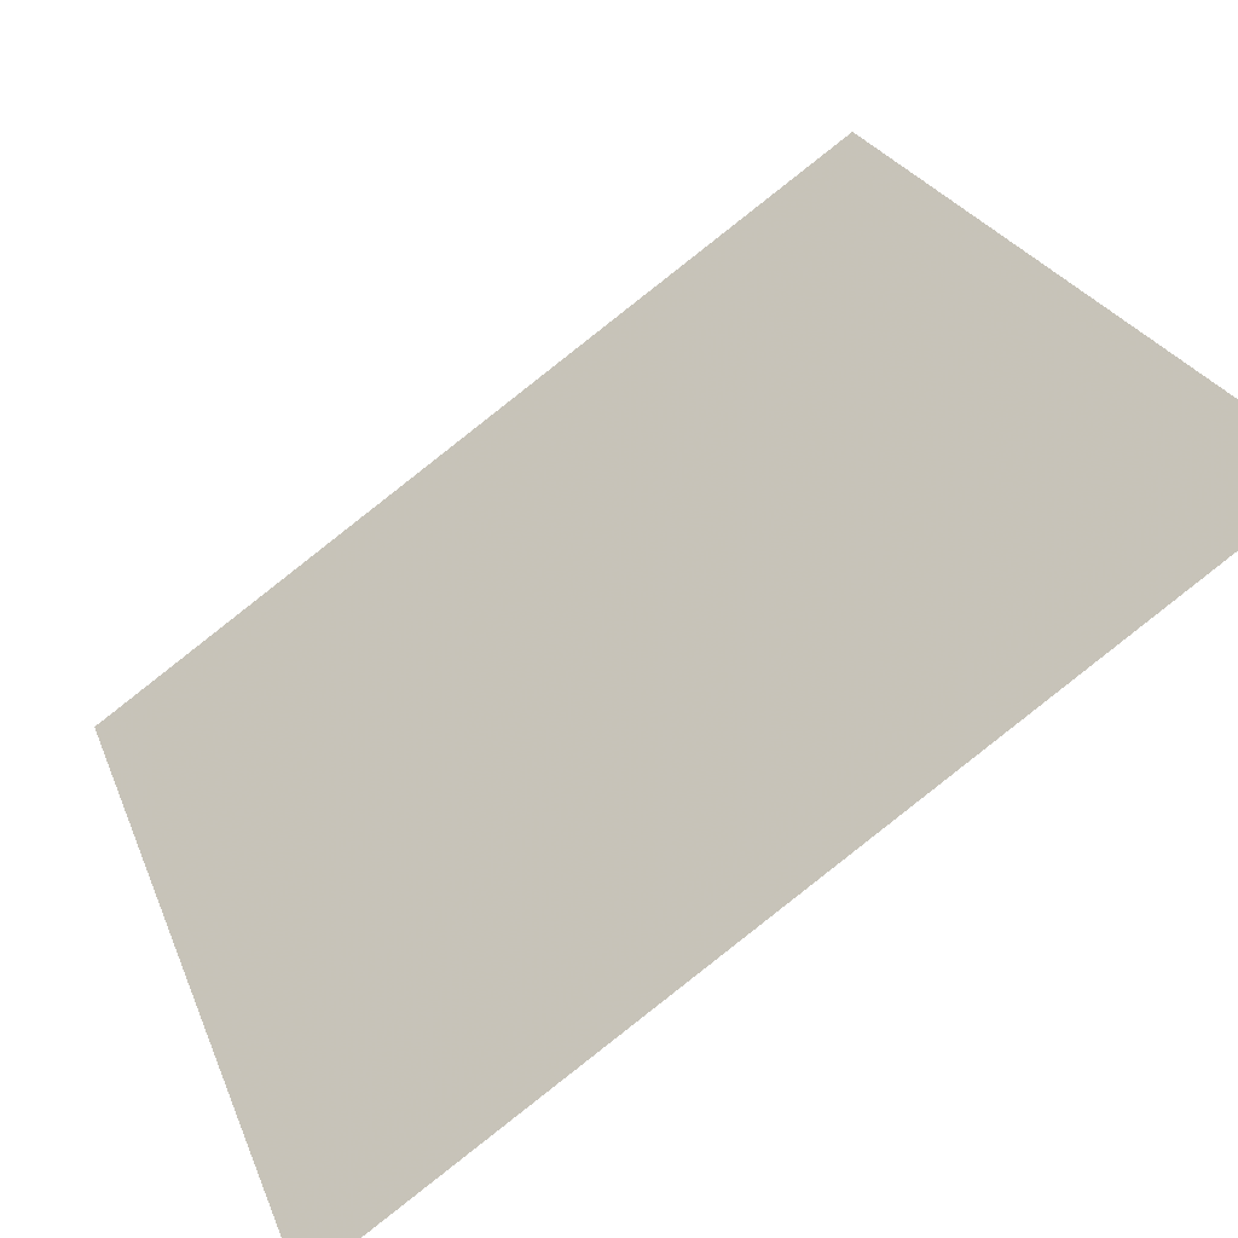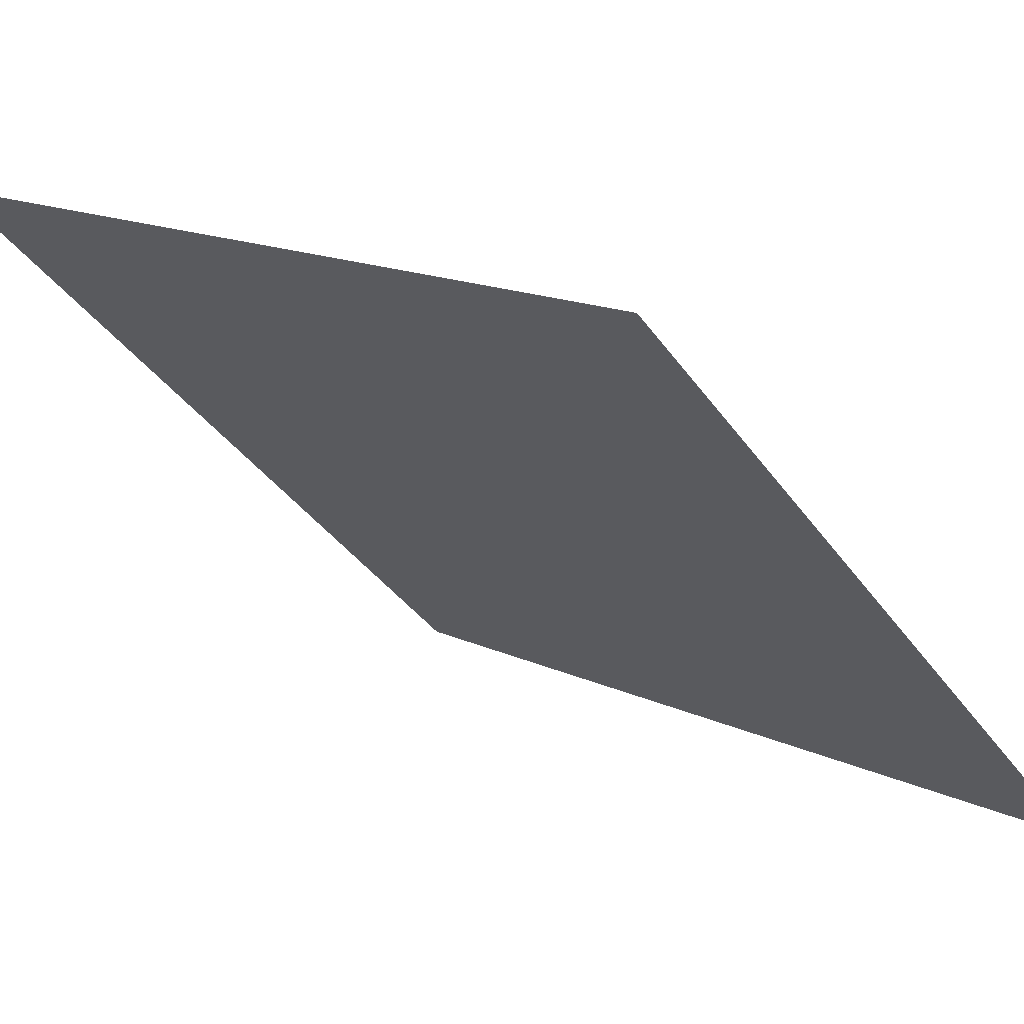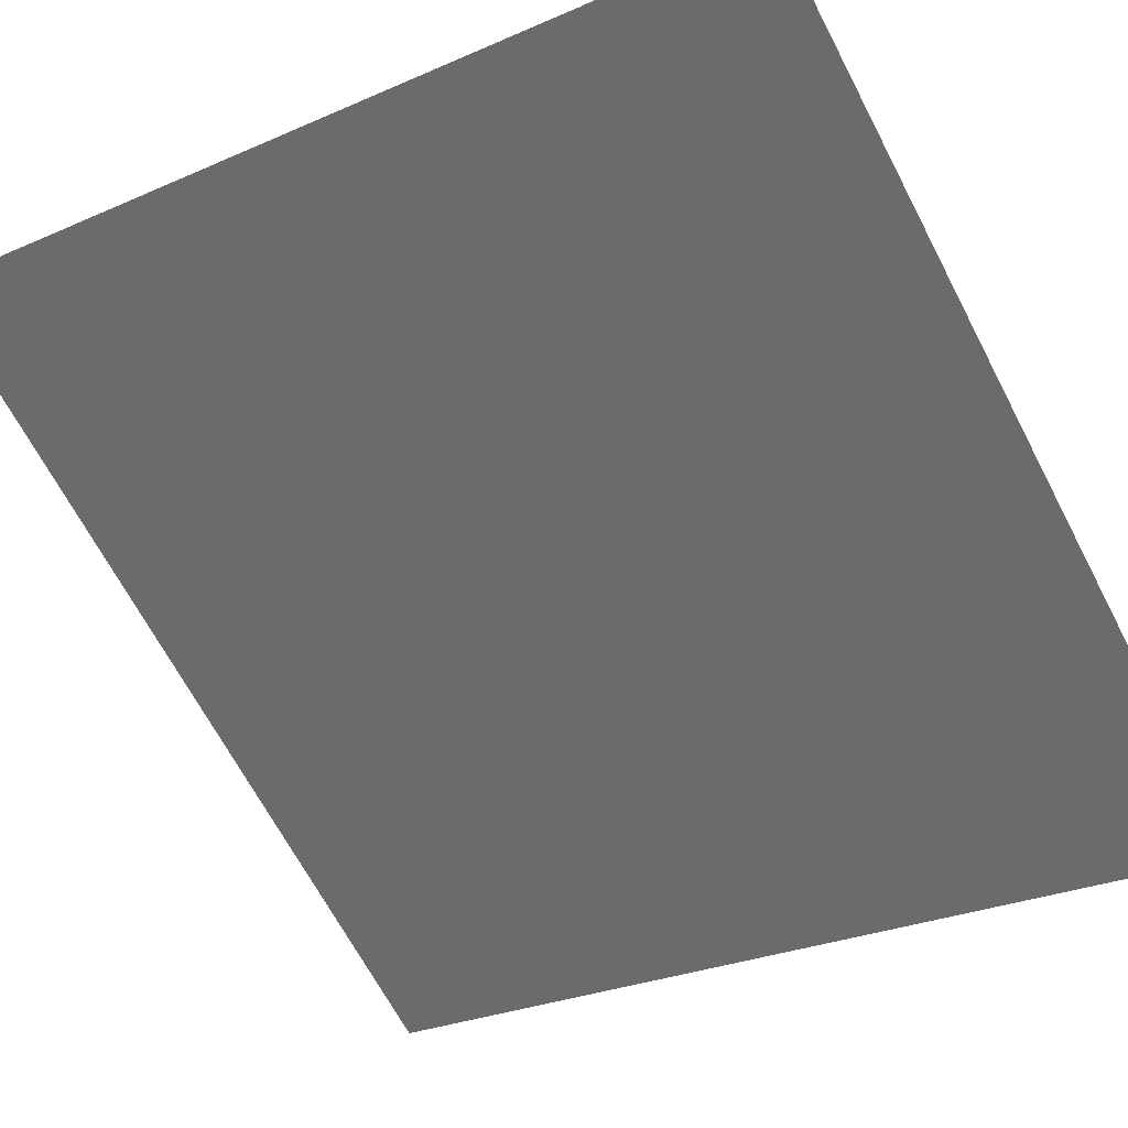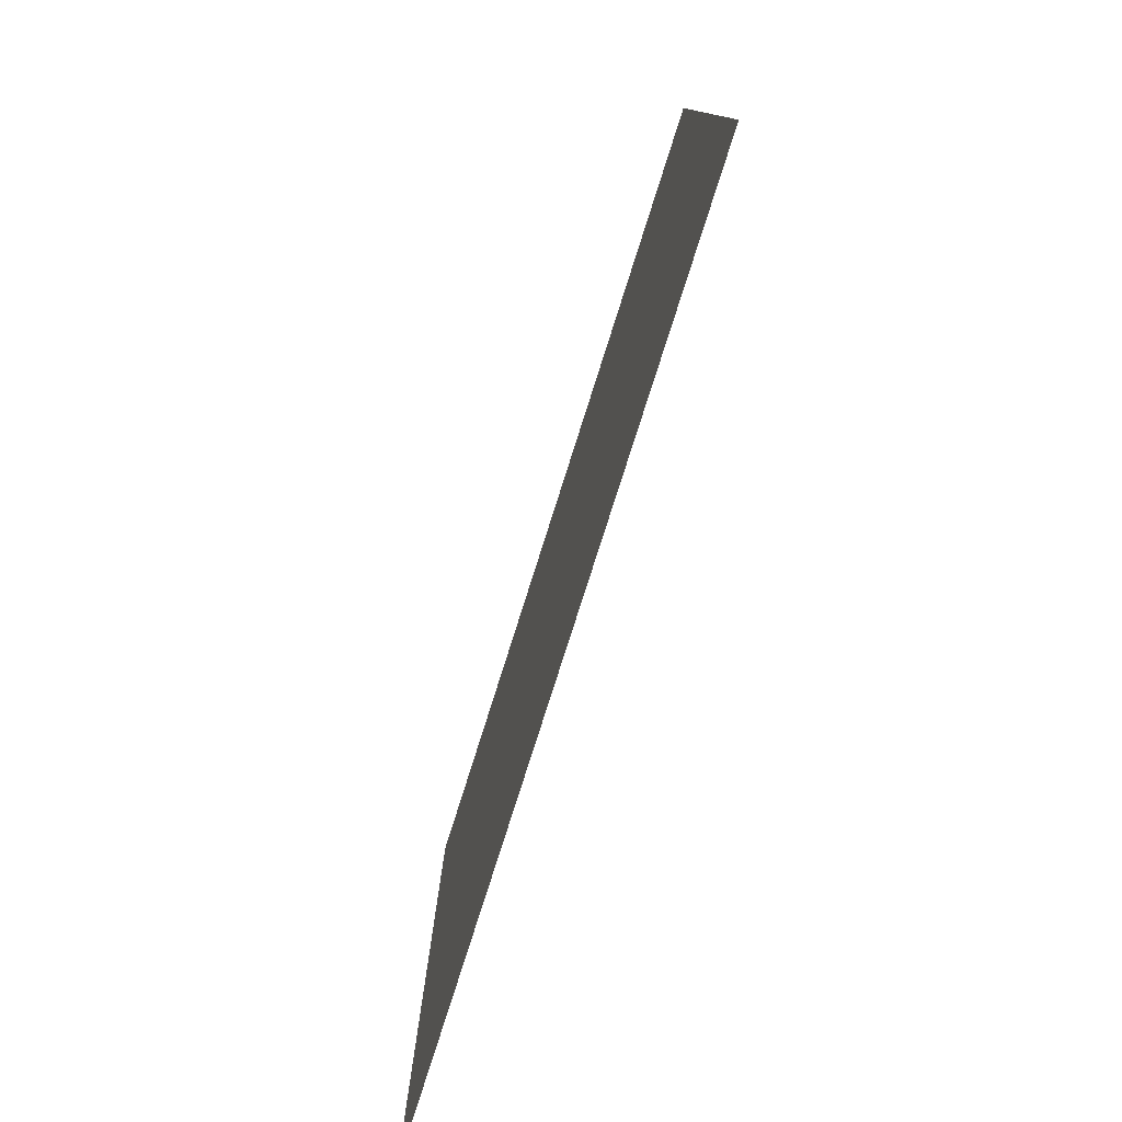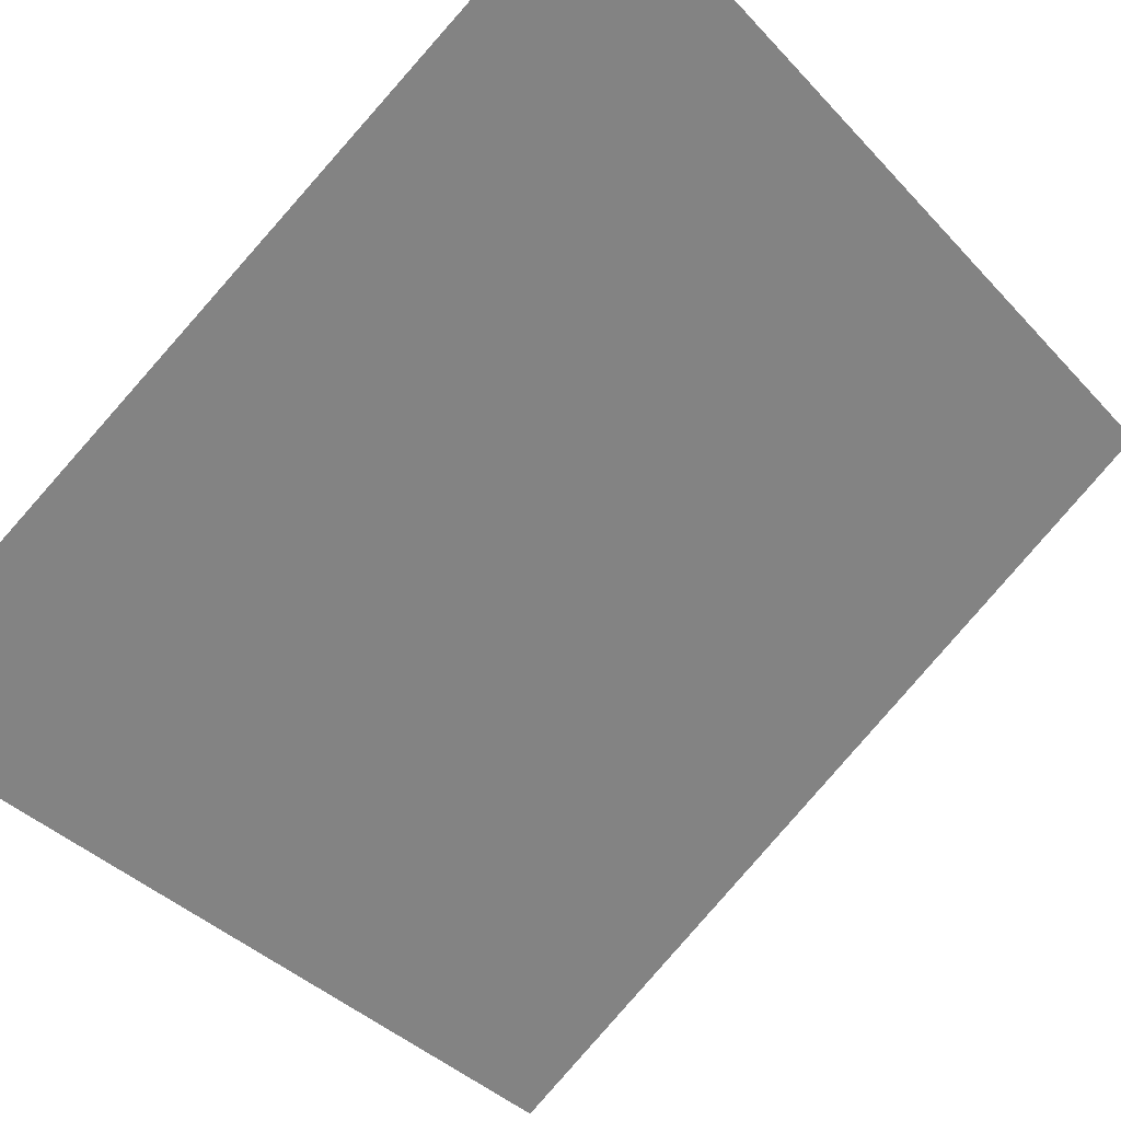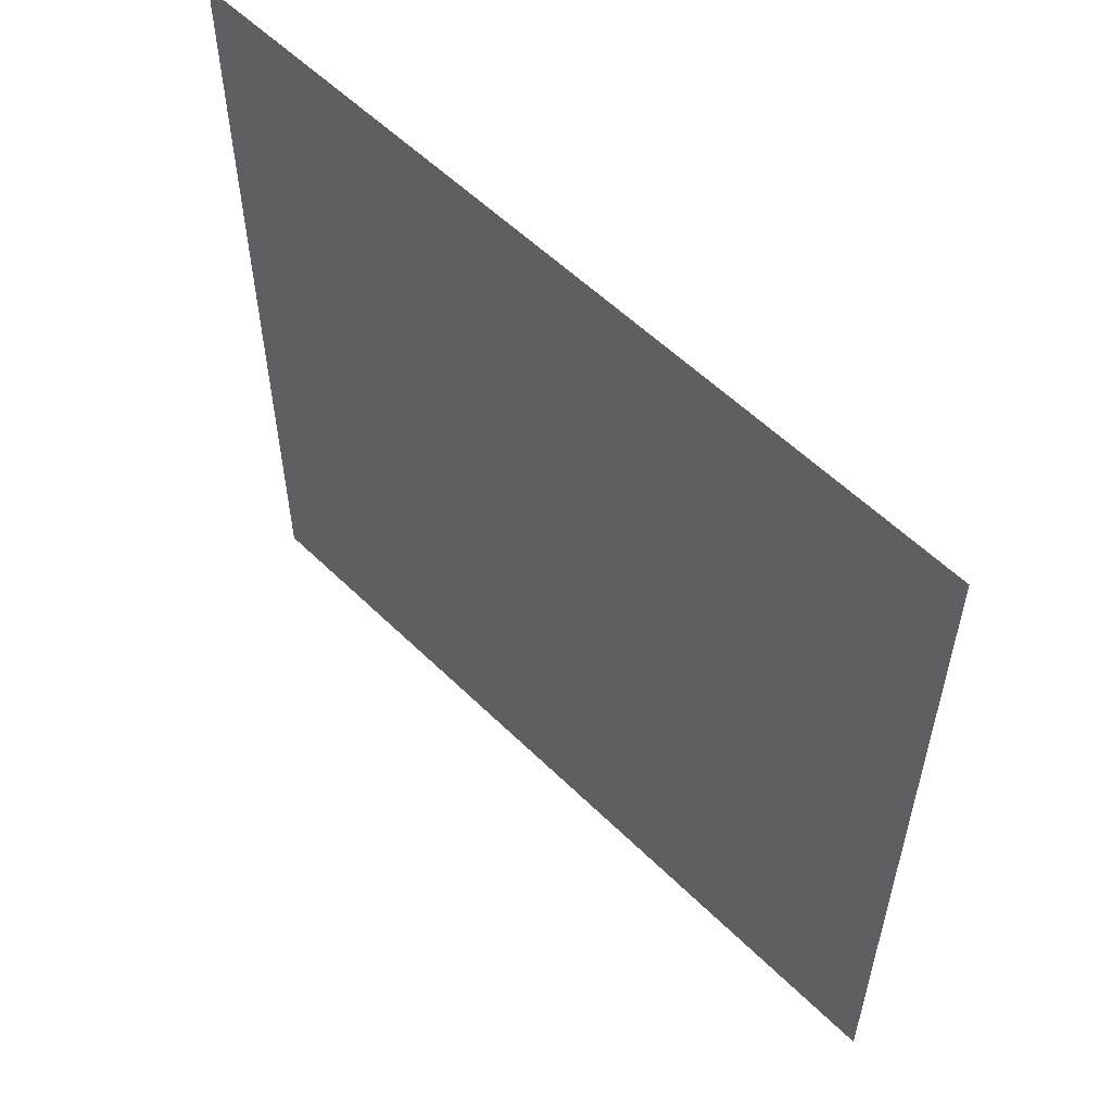
<metadata>
{"format":"obj","ext":"obj","renderer":"f3d","projection":"perspective","resolution":1024,"background":"white","views":[{"elev":24.8,"azim":-17.9,"up":"+Y"},{"elev":-37.4,"azim":-149.1,"up":"+Y"},{"elev":-27.3,"azim":124.1,"up":"+Y"},{"elev":-79.2,"azim":-73.4,"up":"+Z"},{"elev":-37.8,"azim":37.0,"up":"+Y"},{"elev":56.3,"azim":79.9,"up":"+Z"}]}
</metadata>
<code>
v -0.1792 -2.183 142.6
v -0.1792 -2.183 140.3
v 1.747 -0.8716 140.3
v 1.747 -0.8716 142.6
f 1 2 3 4

</code>
